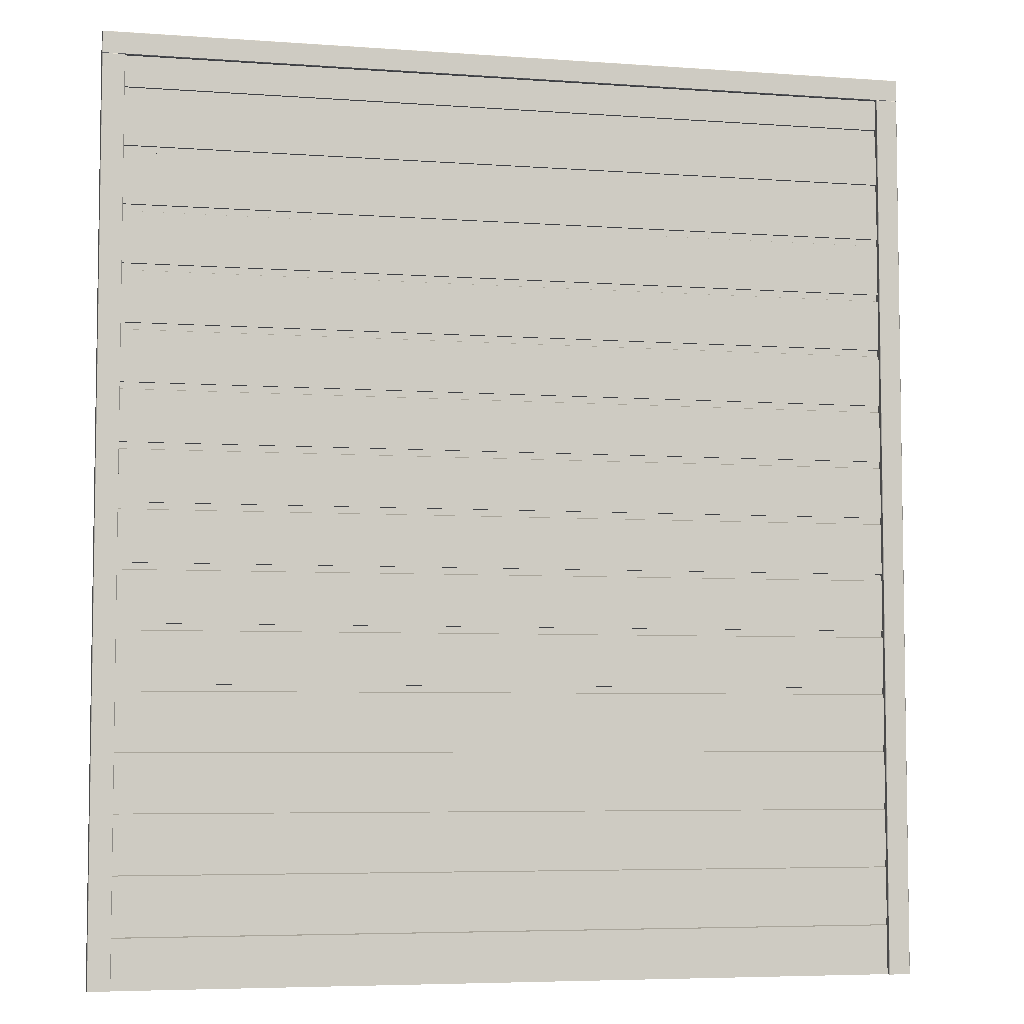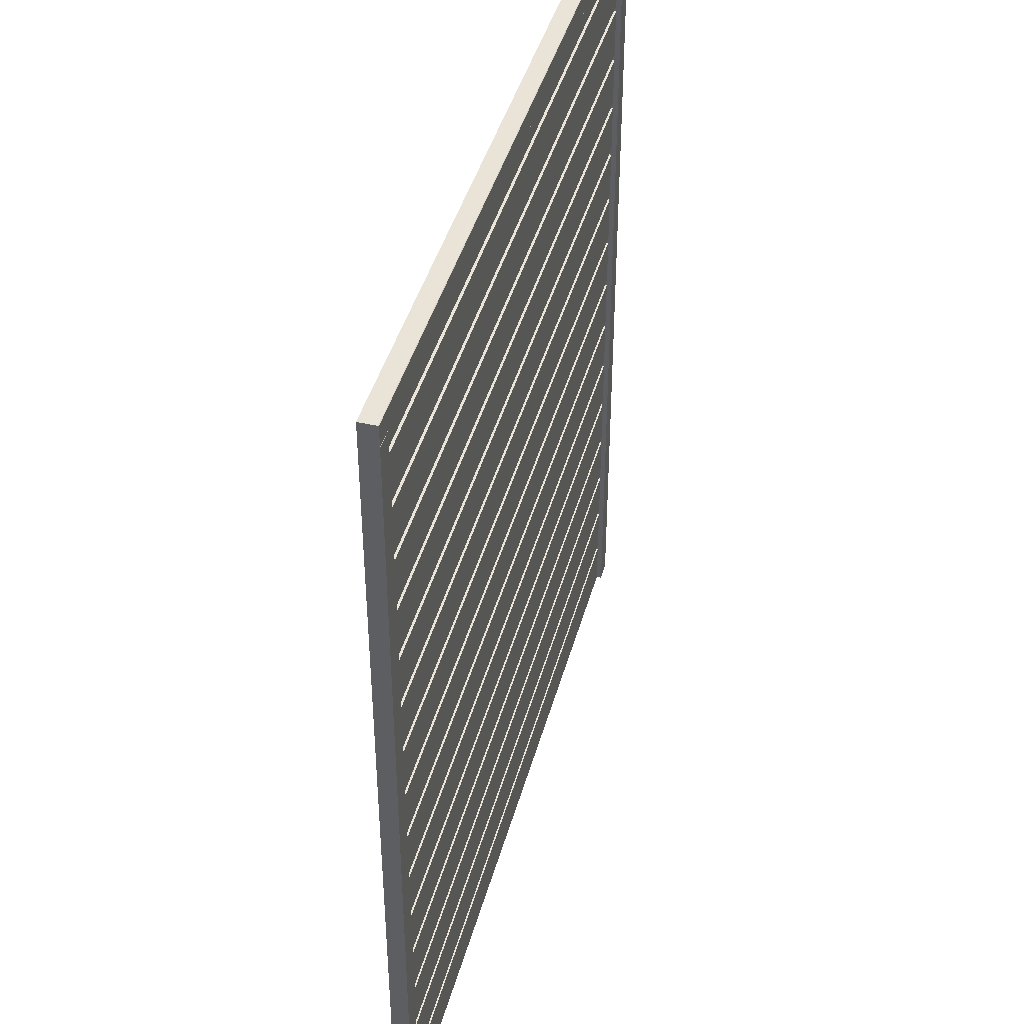
<metadata>
{"format":"obj","ext":"obj","renderer":"f3d","projection":"perspective","resolution":1024,"background":"white","views":[{"elev":-5.5,"azim":-12.6,"up":"+Y"},{"elev":43.2,"azim":-74.8,"up":"+Y"}]}
</metadata>
<code>
v  -40.87 -42.25 0.374
v  -40.87 -47.25 0.374
v  40.87 -47.25 0.374
v  40.87 -42.25 0.374
v  -40.87 -42.17 0.03427
v  40.87 -42.17 0.03427
v  -40.87 -40.74 0.03427
v  40.87 -40.74 0.03427
v  -40.87 -40.74 -0.159
v  40.87 -40.74 -0.159
v  -40.87 -40.93 -0.374
v  40.87 -40.93 -0.374
v  -40.87 -43.51 -0.374
v  40.87 -43.51 -0.374
v  -40.87 -43.7 -0.159
v  40.87 -43.7 -0.159
v  -40.87 -43.9 -0.374
v  40.87 -43.9 -0.374
v  -40.87 -47.25 -0.374
v  40.87 -47.25 -0.374
v  -40.87 -37.75 -0.1586
v  -40.87 -37.56 -0.374
v  40.87 -37.56 -0.374
v  40.87 -37.75 -0.1586
v  -40.87 -37.95 -0.374
v  40.87 -37.95 -0.374
v  -40.87 -40.52 -0.374
v  40.87 -40.52 -0.374
v  -40.87 -40.72 -0.159
v  40.87 -40.72 -0.159
v  -40.87 -40.72 0.03427
v  40.87 -40.72 0.03427
v  -40.87 -41.53 0.03427
v  40.87 -41.53 0.03427
v  -40.87 -41.53 0.374
v  40.87 -41.53 0.374
v  -40.87 -36.3 0.374
v  40.87 -36.3 0.374
v  -40.87 -36.22 0.03427
v  40.87 -36.22 0.03427
v  -40.87 -34.79 0.03425
v  40.87 -34.79 0.03425
v  -40.87 -34.79 -0.1591
v  40.87 -34.79 -0.1591
v  -40.87 -34.98 -0.374
v  40.87 -34.98 -0.374
v  -40.87 -31.8 -0.1586
v  -40.87 -31.6 -0.374
v  40.87 -31.6 -0.374
v  40.87 -31.8 -0.1586
v  -40.87 -31.99 -0.374
v  40.87 -31.99 -0.374
v  -40.87 -34.57 -0.374
v  40.87 -34.57 -0.374
v  -40.87 -34.76 -0.1591
v  40.87 -34.76 -0.1591
v  -40.87 -34.76 0.03425
v  40.87 -34.76 0.03425
v  -40.87 -35.57 0.03427
v  40.87 -35.57 0.03427
v  -40.87 -35.57 0.374
v  40.87 -35.57 0.374
v  -40.87 -30.34 0.374
v  40.87 -30.34 0.374
v  -40.87 -30.27 0.03425
v  40.87 -30.27 0.03425
v  -40.87 -28.83 0.03425
v  40.87 -28.83 0.03425
v  -40.87 -28.83 -0.1591
v  40.87 -28.83 -0.1591
v  -40.87 -29.03 -0.374
v  40.87 -29.03 -0.374
v  -40.87 -25.84 -0.1586
v  -40.87 -25.65 -0.374
v  40.87 -25.65 -0.374
v  40.87 -25.84 -0.1586
v  -40.87 -26.04 -0.374
v  40.87 -26.04 -0.374
v  -40.87 -28.61 -0.374
v  40.87 -28.61 -0.374
v  -40.87 -28.81 -0.1591
v  40.87 -28.81 -0.1591
v  -40.87 -28.81 0.03425
v  40.87 -28.81 0.03425
v  -40.87 -29.62 0.03425
v  40.87 -29.62 0.03425
v  -40.87 -29.62 0.374
v  40.87 -29.62 0.374
v  -40.87 -24.39 0.374
v  40.87 -24.39 0.374
v  -40.87 -24.31 0.03425
v  40.87 -24.31 0.03425
v  -40.87 -22.88 0.03426
v  40.87 -22.88 0.03426
v  -40.87 -22.88 -0.1591
v  40.87 -22.88 -0.1591
v  -40.87 -23.07 -0.374
v  40.87 -23.07 -0.374
v  -40.87 -19.88 -0.1586
v  -40.87 -19.69 -0.374
v  40.87 -19.69 -0.374
v  40.87 -19.88 -0.1586
v  -40.87 -20.08 -0.374
v  40.87 -20.08 -0.374
v  -40.87 -22.65 -0.374
v  40.87 -22.65 -0.374
v  -40.87 -22.85 -0.1591
v  40.87 -22.85 -0.1591
v  -40.87 -22.85 0.03426
v  40.87 -22.85 0.03426
v  -40.87 -23.66 0.03426
v  40.87 -23.66 0.03426
v  -40.87 -23.66 0.374
v  40.87 -23.66 0.374
v  -40.87 -18.43 0.374
v  40.87 -18.43 0.374
v  -40.87 -18.35 0.03427
v  40.87 -18.35 0.03427
v  -40.87 -16.92 0.03427
v  40.87 -16.92 0.03427
v  -40.87 -16.92 -0.159
v  40.87 -16.92 -0.159
v  -40.87 -17.11 -0.374
v  40.87 -17.11 -0.374
v  -40.87 -13.93 -0.1586
v  -40.87 -13.73 -0.374
v  40.87 -13.73 -0.374
v  40.87 -13.93 -0.1586
v  -40.87 -14.12 -0.374
v  40.87 -14.12 -0.374
v  -40.87 -16.7 -0.374
v  40.87 -16.7 -0.374
v  -40.87 -16.89 -0.159
v  40.87 -16.89 -0.159
v  -40.87 -16.89 0.03427
v  40.87 -16.89 0.03427
v  -40.87 -17.7 0.03427
v  40.87 -17.7 0.03427
v  -40.87 -17.7 0.374
v  40.87 -17.7 0.374
v  -40.87 -12.48 0.374
v  40.87 -12.48 0.374
v  -40.87 -12.4 0.03427
v  40.87 -12.4 0.03427
v  -40.87 -10.96 0.03427
v  40.87 -10.96 0.03427
v  -40.87 -10.96 -0.159
v  40.87 -10.96 -0.159
v  -40.87 -11.16 -0.374
v  40.87 -11.16 -0.374
v  -40.87 -7.972 -0.1586
v  -40.87 -7.777 -0.374
v  40.87 -7.777 -0.374
v  40.87 -7.972 -0.1586
v  -40.87 -8.167 -0.374
v  40.87 -8.167 -0.374
v  -40.87 -10.74 -0.374
v  40.87 -10.74 -0.374
v  -40.87 -10.94 -0.159
v  40.87 -10.94 -0.159
v  -40.87 -10.94 0.03427
v  40.87 -10.94 0.03427
v  -40.87 -11.75 0.03427
v  40.87 -11.75 0.03427
v  -40.87 -11.75 0.374
v  40.87 -11.75 0.374
v  -40.87 -6.519 0.374
v  40.87 -6.519 0.374
v  -40.87 -6.441 0.03427
v  40.87 -6.441 0.03427
v  -40.87 -5.007 0.03427
v  40.87 -5.007 0.03427
v  -40.87 -5.007 -0.159
v  40.87 -5.007 -0.159
v  -40.87 -5.202 -0.374
v  40.87 -5.202 -0.374
v  -40.87 -2.015 -0.1586
v  -40.87 -1.821 -0.374
v  40.87 -1.821 -0.374
v  40.87 -2.015 -0.1586
v  -40.87 -2.211 -0.374
v  40.87 -2.211 -0.374
v  -40.87 -4.785 -0.374
v  40.87 -4.785 -0.374
v  -40.87 -4.98 -0.159
v  40.87 -4.98 -0.159
v  -40.87 -4.98 0.03427
v  40.87 -4.98 0.03427
v  -40.87 -5.79 0.03427
v  40.87 -5.79 0.03427
v  -40.87 -5.79 0.374
v  40.87 -5.79 0.374
v  -40.87 -0.5625 0.374
v  40.87 -0.5624 0.374
v  -40.87 -0.4845 0.03427
v  40.87 -0.4844 0.03427
v  -40.87 0.9491 0.03427
v  40.87 0.9492 0.03427
v  -40.87 0.9491 -0.159
v  40.87 0.9492 -0.159
v  -40.87 0.754 -0.374
v  40.87 0.754 -0.374
v  -40.87 3.941 -0.1586
v  -40.87 4.136 -0.374
v  40.87 4.136 -0.374
v  40.87 3.941 -0.1586
v  -40.87 3.746 -0.374
v  40.87 3.746 -0.374
v  -40.87 1.171 -0.374
v  40.87 1.171 -0.374
v  -40.87 0.9759 -0.159
v  40.87 0.976 -0.159
v  -40.87 0.9759 0.03427
v  40.87 0.976 0.03427
v  -40.87 0.1663 0.03427
v  40.87 0.1664 0.03427
v  -40.87 0.1663 0.374
v  40.87 0.1664 0.374
v  -40.87 5.394 0.374
v  40.87 5.394 0.374
v  -40.87 5.472 0.03427
v  40.87 5.472 0.03427
v  -40.87 6.905 0.03427
v  40.87 6.905 0.03427
v  -40.87 6.905 -0.159
v  40.87 6.905 -0.159
v  -40.87 6.71 -0.374
v  40.87 6.71 -0.374
v  -40.87 9.897 -0.1586
v  -40.87 10.09 -0.374
v  40.87 10.09 -0.374
v  40.87 9.897 -0.1586
v  -40.87 9.702 -0.374
v  40.87 9.702 -0.374
v  -40.87 7.127 -0.374
v  40.87 7.127 -0.374
v  -40.87 6.932 -0.159
v  40.87 6.932 -0.159
v  -40.87 6.932 0.03427
v  40.87 6.932 0.03427
v  -40.87 6.123 0.03427
v  40.87 6.123 0.03427
v  -40.87 6.123 0.374
v  40.87 6.123 0.374
v  -40.87 11.35 0.374
v  40.87 11.35 0.374
v  -40.87 11.43 0.03425
v  40.87 11.43 0.03425
v  -40.87 12.86 0.03425
v  40.87 12.86 0.03425
v  -40.87 12.86 -0.1591
v  40.87 12.86 -0.1591
v  -40.87 12.67 -0.374
v  40.87 12.67 -0.374
v  -40.87 15.85 -0.1586
v  -40.87 16.05 -0.374
v  40.87 16.05 -0.374
v  40.87 15.85 -0.1586
v  -40.87 15.66 -0.374
v  40.87 15.66 -0.374
v  -40.87 13.08 -0.374
v  40.87 13.08 -0.374
v  -40.87 12.89 -0.1591
v  40.87 12.89 -0.1591
v  -40.87 12.89 0.03425
v  40.87 12.89 0.03425
v  -40.87 12.08 0.03425
v  40.87 12.08 0.03425
v  -40.87 12.08 0.374
v  40.87 12.08 0.374
v  -40.87 17.31 0.374
v  40.87 17.31 0.374
v  -40.87 17.38 0.03425
v  40.87 17.38 0.03425
v  -40.87 18.82 0.03425
v  40.87 18.82 0.03425
v  -40.87 18.82 -0.1591
v  40.87 18.82 -0.1591
v  -40.87 18.62 -0.374
v  40.87 18.62 -0.374
v  -40.87 21.81 -0.1586
v  -40.87 22 -0.374
v  40.87 22 -0.374
v  40.87 21.81 -0.1586
v  -40.87 21.61 -0.374
v  40.87 21.61 -0.374
v  -40.87 19.04 -0.374
v  40.87 19.04 -0.374
v  -40.87 18.84 -0.1591
v  40.87 18.84 -0.1591
v  -40.87 18.84 0.03425
v  40.87 18.84 0.03425
v  -40.87 18.04 0.03425
v  40.87 18.04 0.03425
v  -40.87 18.04 0.374
v  40.87 18.04 0.374
v  -40.87 23.26 0.374
v  40.87 23.26 0.374
v  -40.87 23.34 0.03427
v  40.87 23.34 0.03427
v  -40.87 24.77 0.03427
v  40.87 24.77 0.03427
v  -40.87 24.77 -0.159
v  40.87 24.77 -0.159
v  -40.87 24.58 -0.374
v  40.87 24.58 -0.374
v  -40.87 27.77 -0.1586
v  -40.87 27.96 -0.374
v  40.87 27.96 -0.374
v  40.87 27.77 -0.1586
v  -40.87 27.57 -0.374
v  40.87 27.57 -0.374
v  -40.87 25 -0.374
v  40.87 25 -0.374
v  -40.87 24.8 -0.159
v  40.87 24.8 -0.159
v  -40.87 24.8 0.03428
v  40.87 24.8 0.03428
v  -40.87 23.99 0.03428
v  40.87 23.99 0.03428
v  -40.87 23.99 0.374
v  40.87 23.99 0.374
v  -40.87 29.22 0.374
v  40.87 29.22 0.374
v  -40.87 29.3 0.03428
v  40.87 29.3 0.03428
v  -40.87 30.73 0.03428
v  40.87 30.73 0.03428
v  -40.87 30.73 -0.159
v  40.87 30.73 -0.159
v  -40.87 30.54 -0.374
v  40.87 30.54 -0.374
v  -40.87 33.72 -0.1586
v  -40.87 33.92 -0.374
v  40.87 33.92 -0.374
v  40.87 33.72 -0.1586
v  -40.87 33.53 -0.374
v  40.87 33.53 -0.374
v  -40.87 30.95 -0.374
v  40.87 30.95 -0.374
v  -40.87 30.76 -0.159
v  40.87 30.76 -0.159
v  -40.87 30.76 0.03428
v  40.87 30.76 0.03428
v  -40.87 29.95 0.03428
v  40.87 29.95 0.03428
v  -40.87 29.95 0.374
v  40.87 29.95 0.374
v  -40.87 35.18 0.374
v  40.87 35.18 0.374
v  -40.87 35.25 0.03428
v  40.87 35.25 0.03428
v  -40.87 36.69 0.03428
v  40.87 36.69 0.03428
v  -40.87 36.69 -0.159
v  40.87 36.69 -0.159
v  -40.87 36.49 -0.374
v  40.87 36.49 -0.374
v  -40.87 45.81 -0.374
v  -40.87 46 -0.374
v  40.87 46 -0.374
v  40.87 45.81 -0.374
v  -40.87 45.61 -0.159
v  40.87 45.61 -0.159
v  -40.87 45.42 -0.374
v  40.87 45.42 -0.374
v  -40.87 42.84 -0.374
v  40.87 42.84 -0.374
v  -40.87 42.65 -0.159
v  40.87 42.65 -0.159
v  -40.87 42.65 0.03429
v  40.87 42.65 0.03429
v  -40.87 41.84 0.03429
v  40.87 41.84 0.03429
v  -40.87 41.84 0.374
v  40.87 41.84 0.374
v  -40.87 46 0.374
v  40.87 46 0.374
v  -40.87 39.66 -0.1586
v  -40.87 39.86 -0.374
v  40.87 39.86 -0.374
v  40.87 39.66 -0.1586
v  -40.87 39.47 -0.374
v  40.87 39.47 -0.374
v  -40.87 36.89 -0.374
v  40.87 36.89 -0.374
v  -40.87 36.7 -0.159
v  40.87 36.7 -0.159
v  -40.87 36.7 0.03428
v  40.87 36.7 0.03428
v  -40.87 35.89 0.03428
v  40.87 35.89 0.03428
v  -40.87 35.89 0.374
v  40.87 35.89 0.374
v  -40.87 41.12 0.374
v  40.87 41.12 0.374
v  -40.87 41.19 0.03428
v  40.87 41.19 0.03428
v  -40.87 42.63 0.03428
v  40.87 42.63 0.03428
v  -40.87 42.63 -0.159
v  40.87 42.63 -0.159
v  -40.87 42.43 -0.374
v  40.87 42.43 -0.374
g wall_planks
f 1 2 3 4
f 5 1 4 6
f 7 5 6 8
f 9 7 8 10
f 11 9 10 12
f 13 11 12 14
f 15 13 14 16
f 17 15 16 18
f 19 17 18 20
f 19 20 3 2
f 3 20 18 16
f 4 3 16 14
f 6 4 14 12
f 6 12 10 8
f 5 7 9 11
f 5 11 13 1
f 17 19 2 15
f 15 2 1 13
f 21 22 23 24
f 25 21 24 26
f 27 25 26 28
f 29 27 28 30
f 31 29 30 32
f 33 31 32 34
f 35 33 34 36
f 37 35 36 38
f 39 37 38 40
f 41 39 40 42
f 43 41 42 44
f 45 43 44 46
f 45 46 23 22
f 38 36 34 32
f 38 32 30 28
f 28 26 24 38
f 38 24 23 40
f 40 23 46 44
f 40 44 42
f 39 41 43 45
f 39 45 22 37
f 21 25 27 37
f 33 35 37 31
f 29 31 37 27
f 22 21 37
f 47 48 49 50
f 51 47 50 52
f 53 51 52 54
f 55 53 54 56
f 57 55 56 58
f 59 57 58 60
f 61 59 60 62
f 63 61 62 64
f 65 63 64 66
f 67 65 66 68
f 69 67 68 70
f 71 69 70 72
f 71 72 49 48
f 64 62 60 58
f 64 58 56 54
f 54 52 50 64
f 64 50 49 66
f 66 49 72 70
f 66 70 68
f 65 67 69 71
f 65 71 48 63
f 47 51 53 63
f 59 61 63 57
f 55 57 63 53
f 48 47 63
f 73 74 75 76
f 77 73 76 78
f 79 77 78 80
f 81 79 80 82
f 83 81 82 84
f 85 83 84 86
f 87 85 86 88
f 89 87 88 90
f 91 89 90 92
f 93 91 92 94
f 95 93 94 96
f 97 95 96 98
f 97 98 75 74
f 90 88 86 84
f 90 84 82 80
f 80 78 76 90
f 90 76 75 92
f 92 75 98 96
f 92 96 94
f 91 93 95 97
f 91 97 74 89
f 73 77 79 89
f 85 87 89 83
f 81 83 89 79
f 74 73 89
f 99 100 101 102
f 103 99 102 104
f 105 103 104 106
f 107 105 106 108
f 109 107 108 110
f 111 109 110 112
f 113 111 112 114
f 115 113 114 116
f 117 115 116 118
f 119 117 118 120
f 121 119 120 122
f 123 121 122 124
f 123 124 101 100
f 116 114 112 110
f 116 110 108 106
f 106 104 102 116
f 116 102 101 118
f 118 101 124 122
f 118 122 120
f 117 119 121 123
f 117 123 100 115
f 99 103 105 115
f 111 113 115 109
f 107 109 115 105
f 100 99 115
f 125 126 127 128
f 129 125 128 130
f 131 129 130 132
f 133 131 132 134
f 135 133 134 136
f 137 135 136 138
f 139 137 138 140
f 141 139 140 142
f 143 141 142 144
f 145 143 144 146
f 147 145 146 148
f 149 147 148 150
f 149 150 127 126
f 142 140 138 136
f 142 136 134 132
f 132 130 128 142
f 142 128 127 144
f 144 127 150 148
f 144 148 146
f 143 145 147 149
f 143 149 126 141
f 125 129 131 141
f 137 139 141 135
f 133 135 141 131
f 126 125 141
f 151 152 153 154
f 155 151 154 156
f 157 155 156 158
f 159 157 158 160
f 161 159 160 162
f 163 161 162 164
f 165 163 164 166
f 167 165 166 168
f 169 167 168 170
f 171 169 170 172
f 173 171 172 174
f 175 173 174 176
f 175 176 153 152
f 168 166 164 162
f 168 162 160 158
f 158 156 154 168
f 168 154 153 170
f 170 153 176 174
f 170 174 172
f 169 171 173 175
f 169 175 152 167
f 151 155 157 167
f 163 165 167 161
f 159 161 167 157
f 152 151 167
f 177 178 179 180
f 181 177 180 182
f 183 181 182 184
f 185 183 184 186
f 187 185 186 188
f 189 187 188 190
f 191 189 190 192
f 193 191 192 194
f 195 193 194 196
f 197 195 196 198
f 199 197 198 200
f 201 199 200 202
f 201 202 179 178
f 194 192 190 188
f 194 188 186 184
f 184 182 180 194
f 194 180 179 196
f 196 179 202 200
f 196 200 198
f 195 197 199 201
f 195 201 178 193
f 177 181 183 193
f 189 191 193 187
f 185 187 193 183
f 178 177 193
f 203 204 205 206
f 207 203 206 208
f 209 207 208 210
f 211 209 210 212
f 213 211 212 214
f 215 213 214 216
f 217 215 216 218
f 219 217 218 220
f 221 219 220 222
f 223 221 222 224
f 225 223 224 226
f 227 225 226 228
f 227 228 205 204
f 220 218 216 214
f 220 214 212 210
f 210 208 206 220
f 220 206 205 222
f 222 205 228 226
f 222 226 224
f 221 223 225 227
f 221 227 204 219
f 203 207 209 219
f 215 217 219 213
f 211 213 219 209
f 204 203 219
f 229 230 231 232
f 233 229 232 234
f 235 233 234 236
f 237 235 236 238
f 239 237 238 240
f 241 239 240 242
f 243 241 242 244
f 245 243 244 246
f 247 245 246 248
f 249 247 248 250
f 251 249 250 252
f 253 251 252 254
f 253 254 231 230
f 246 244 242 240
f 246 240 238 236
f 236 234 232 246
f 246 232 231 248
f 248 231 254 252
f 248 252 250
f 247 249 251 253
f 247 253 230 245
f 229 233 235 245
f 241 243 245 239
f 237 239 245 235
f 230 229 245
f 255 256 257 258
f 259 255 258 260
f 261 259 260 262
f 263 261 262 264
f 265 263 264 266
f 267 265 266 268
f 269 267 268 270
f 271 269 270 272
f 273 271 272 274
f 275 273 274 276
f 277 275 276 278
f 279 277 278 280
f 279 280 257 256
f 272 270 268 266
f 272 266 264 262
f 262 260 258 272
f 272 258 257 274
f 274 257 280 278
f 274 278 276
f 273 275 277 279
f 273 279 256 271
f 255 259 261 271
f 267 269 271 265
f 263 265 271 261
f 256 255 271
f 281 282 283 284
f 285 281 284 286
f 287 285 286 288
f 289 287 288 290
f 291 289 290 292
f 293 291 292 294
f 295 293 294 296
f 297 295 296 298
f 299 297 298 300
f 301 299 300 302
f 303 301 302 304
f 305 303 304 306
f 305 306 283 282
f 298 296 294 292
f 298 292 290 288
f 288 286 284 298
f 298 284 283 300
f 300 283 306 304
f 300 304 302
f 299 301 303 305
f 299 305 282 297
f 281 285 287 297
f 293 295 297 291
f 289 291 297 287
f 282 281 297
f 307 308 309 310
f 311 307 310 312
f 313 311 312 314
f 315 313 314 316
f 317 315 316 318
f 319 317 318 320
f 321 319 320 322
f 323 321 322 324
f 325 323 324 326
f 327 325 326 328
f 329 327 328 330
f 331 329 330 332
f 331 332 309 308
f 324 322 320 318
f 324 318 316 314
f 314 312 310 324
f 324 310 309 326
f 326 309 332 330
f 326 330 328
f 325 327 329 331
f 325 331 308 323
f 307 311 313 323
f 319 321 323 317
f 315 317 323 313
f 308 307 323
f 333 334 335 336
f 337 333 336 338
f 339 337 338 340
f 341 339 340 342
f 343 341 342 344
f 345 343 344 346
f 347 345 346 348
f 349 347 348 350
f 351 349 350 352
f 353 351 352 354
f 355 353 354 356
f 357 355 356 358
f 357 358 335 334
f 350 348 346 344
f 350 344 342 340
f 340 338 336 350
f 350 336 335 352
f 352 335 358 356
f 352 356 354
f 351 353 355 357
f 351 357 334 349
f 333 337 339 349
f 345 347 349 343
f 341 343 349 339
f 334 333 349
f 359 360 361 362
f 363 359 362 364
f 365 363 364 366
f 367 365 366 368
f 369 367 368 370
f 371 369 370 372
f 373 371 372 374
f 375 373 374 376
f 377 375 376 378
f 377 378 361 360
f 378 376 374 372
f 378 372 370 368
f 368 366 364 378
f 378 364 362 361
f 377 360 359 363
f 363 365 367 377
f 377 367 369 371
f 377 371 373 375
f 379 380 381 382
f 383 379 382 384
f 385 383 384 386
f 387 385 386 388
f 389 387 388 390
f 391 389 390 392
f 393 391 392 394
f 395 393 394 396
f 397 395 396 398
f 399 397 398 400
f 401 399 400 402
f 403 401 402 404
f 403 404 381 380
f 396 394 392 390
f 396 390 388 386
f 386 384 382 396
f 396 382 381 398
f 398 381 404 402
f 398 402 400
f 397 399 401 403
f 397 403 380 395
f 379 383 385 395
f 391 393 395 389
f 387 389 395 385
f 380 379 395
v  -42 -47.25 0.8694
v  -42 -47.25 -0.9087
v  -39.75 -47.25 -0.9087
v  -39.79 -47.25 0.9087
v  -39.75 -47.25 0.8694
v  -41.96 -47.25 0.9087
v  -42 45 0.8694
v  -39.75 45 0.8694
v  -39.75 45 -0.9087
v  -42 45 -0.9087
v  -39.79 44.96 0.9087
v  -41.96 44.96 0.9087
g trim_left
f 405 406 407 408
f 407 409 408
f 410 405 408
f 411 412 413 414
f 410 408 415 416
f 409 407 413 412
f 407 406 414 413
f 406 405 411 414
f 411 416 415 412
f 408 409 412 415
f 416 411 405 410
v  39.75 -47.25 0.8694
v  39.75 -47.25 -0.9087
v  42 -47.25 -0.9087
v  41.96 -47.25 0.9087
v  42 -47.25 0.8694
v  39.79 -47.25 0.9087
v  39.75 45 0.8694
v  42 45 0.8694
v  42 45 -0.9087
v  39.75 45 -0.9087
v  41.96 44.96 0.9087
v  39.79 44.96 0.9087
g trim_right
f 417 418 419 420
f 419 421 420
f 422 417 420
f 423 424 425 426
f 422 420 427 428
f 421 419 425 424
f 419 418 426 425
f 418 417 423 426
f 423 428 427 424
f 420 421 424 427
f 428 423 417 422
v  -42 45 0.8694
v  -42 45 -0.9088
v  42 45 -0.9088
v  42 45 0.8694
v  -42 47.25 0.8694
v  42 47.25 0.8694
v  42 47.25 -0.9088
v  -42 47.25 -0.9088
v  -41.96 45.04 0.9088
v  41.96 45.04 0.9088
v  41.96 47.21 0.9088
v  -41.96 47.21 0.9088
g trim_top
f 429 430 431 432
f 433 434 435 436
f 437 438 439 440
f 432 431 435 434
f 431 430 436 435
f 430 429 433 436
f 432 438 437 429
f 433 440 439 434
f 438 432 434 439
f 440 433 429 437

</code>
